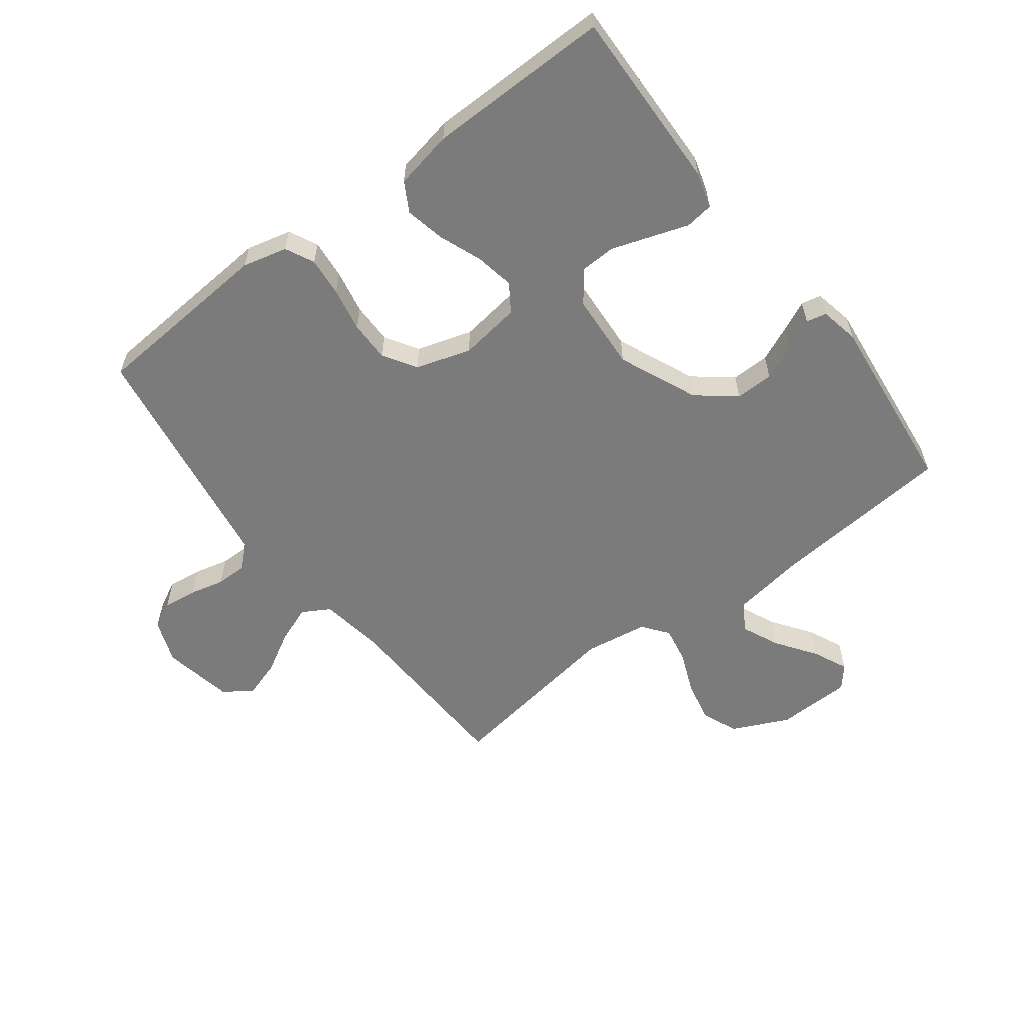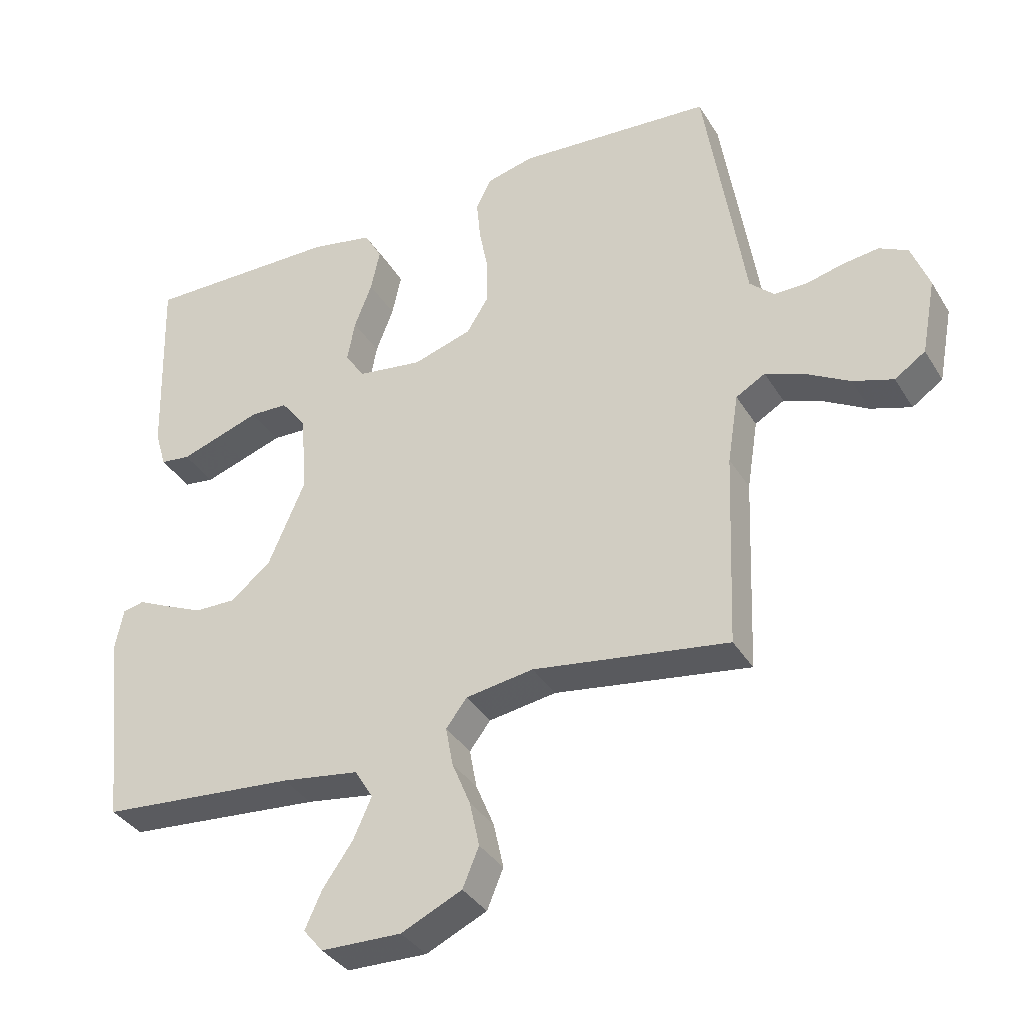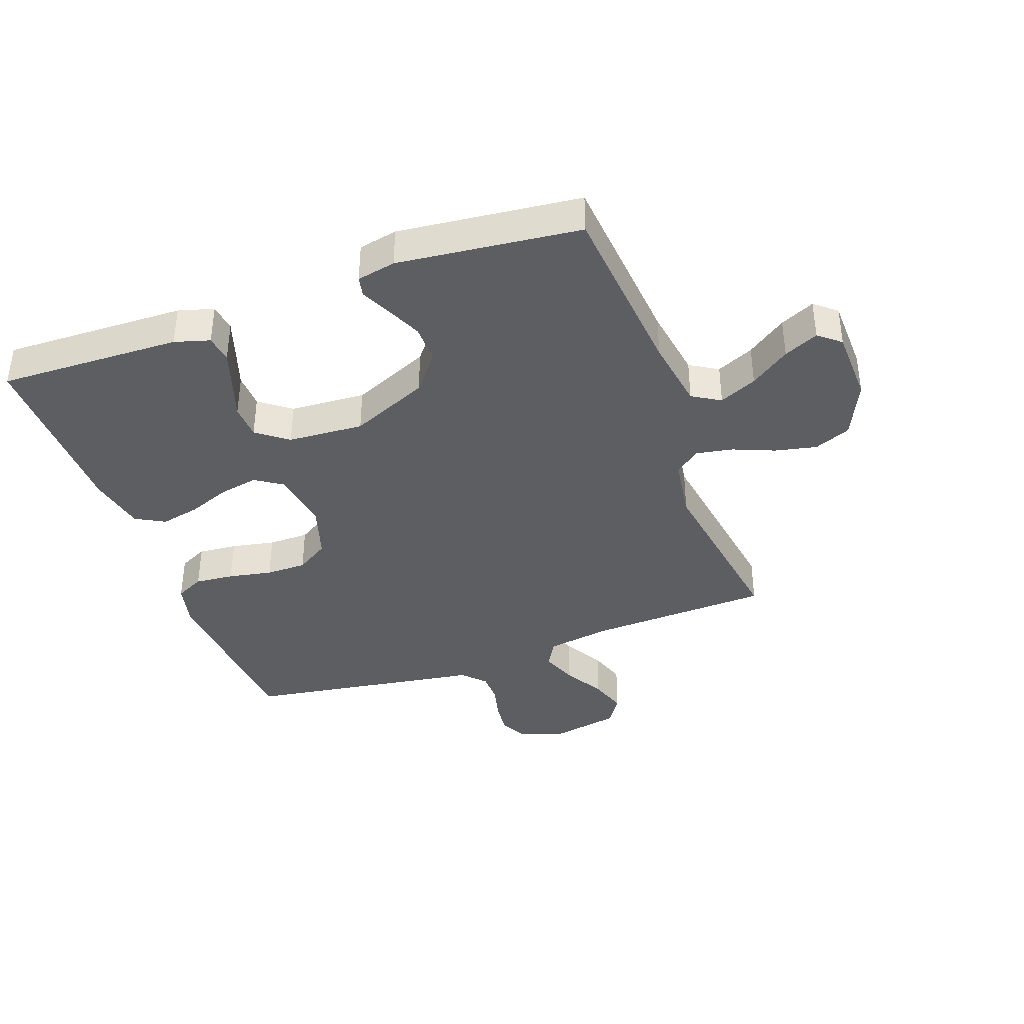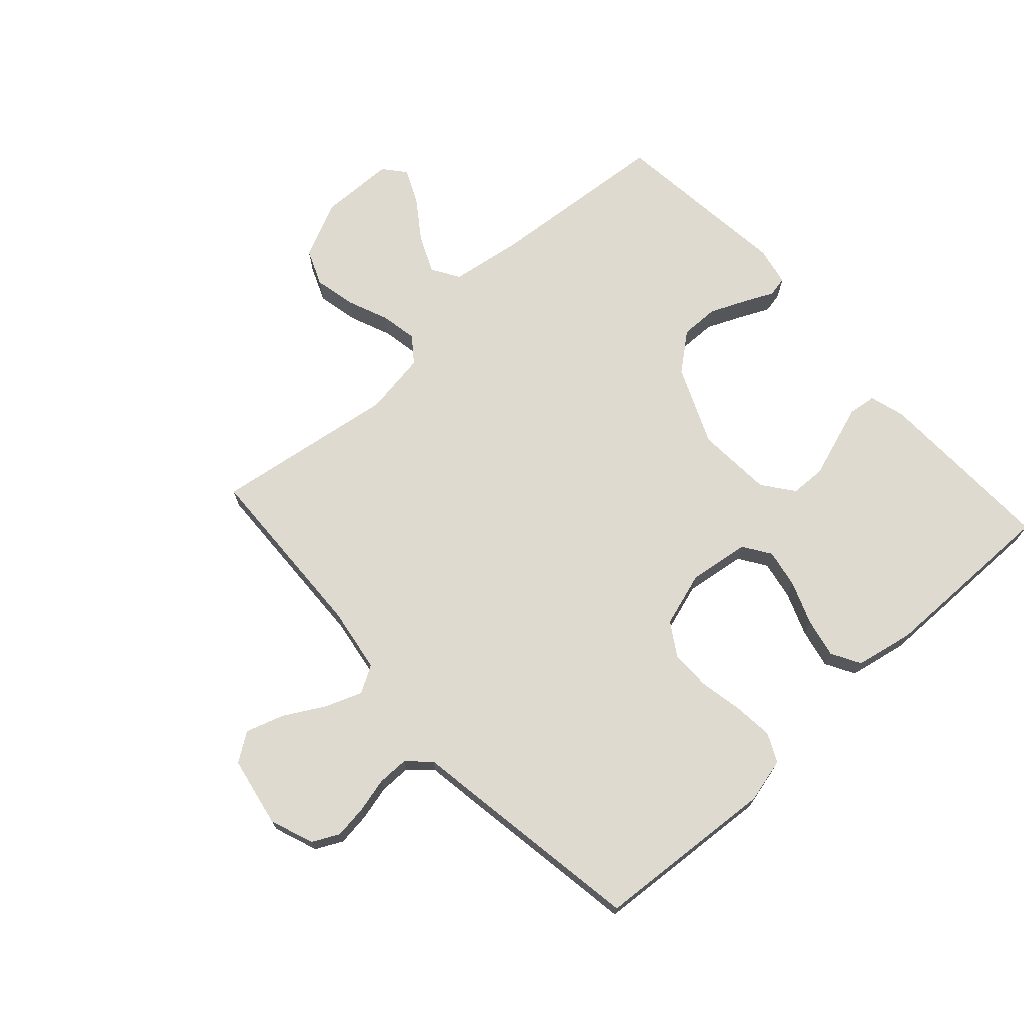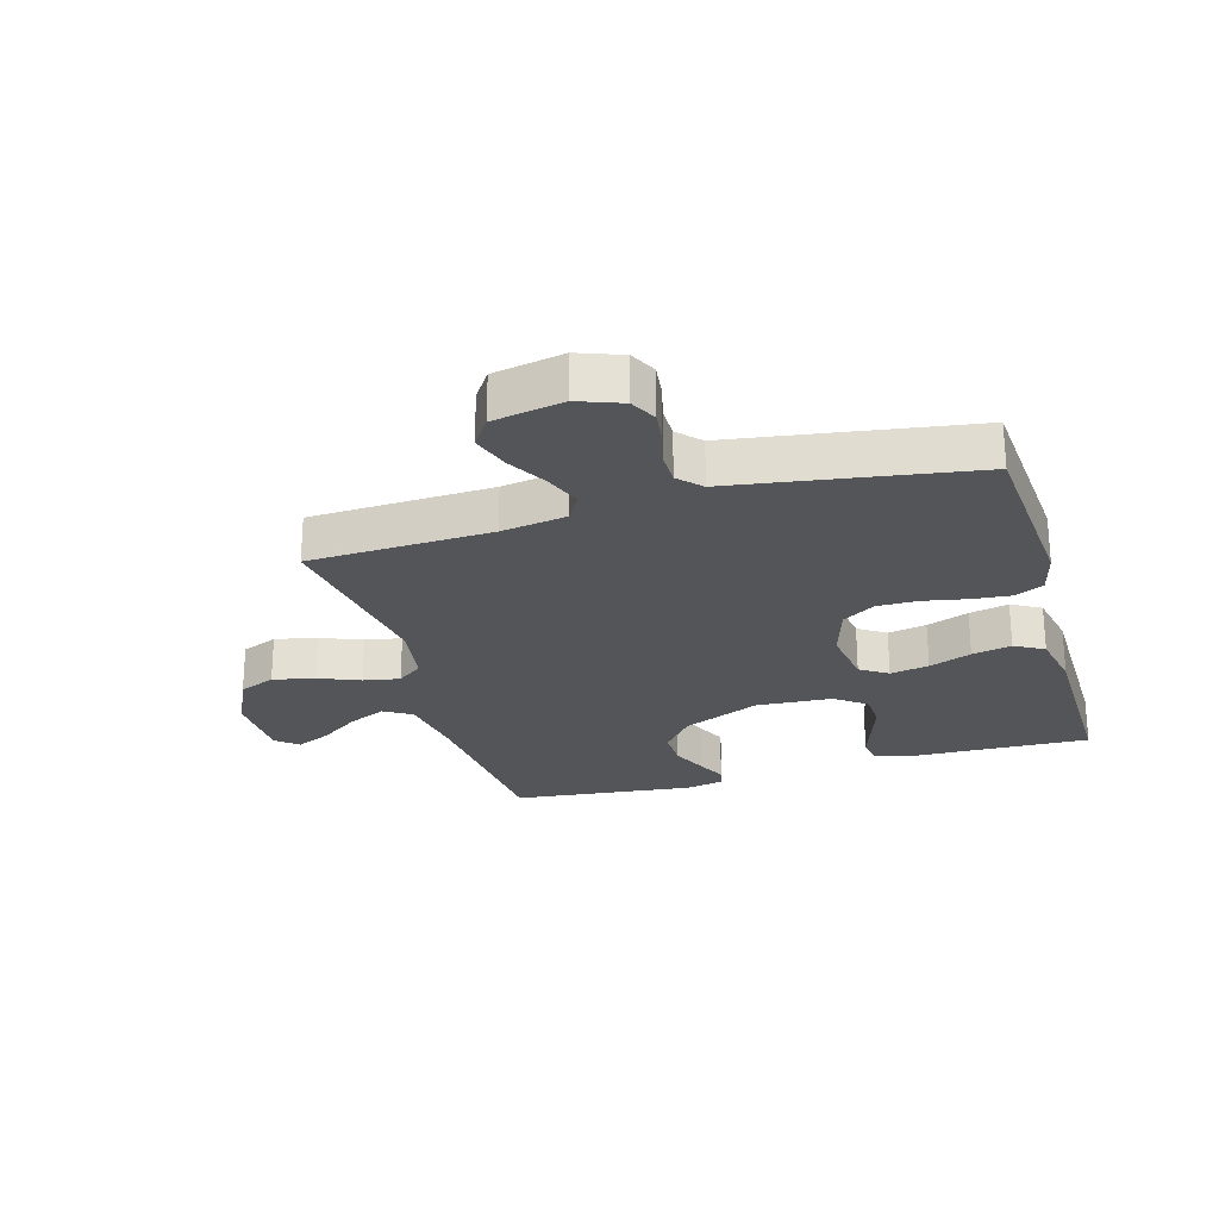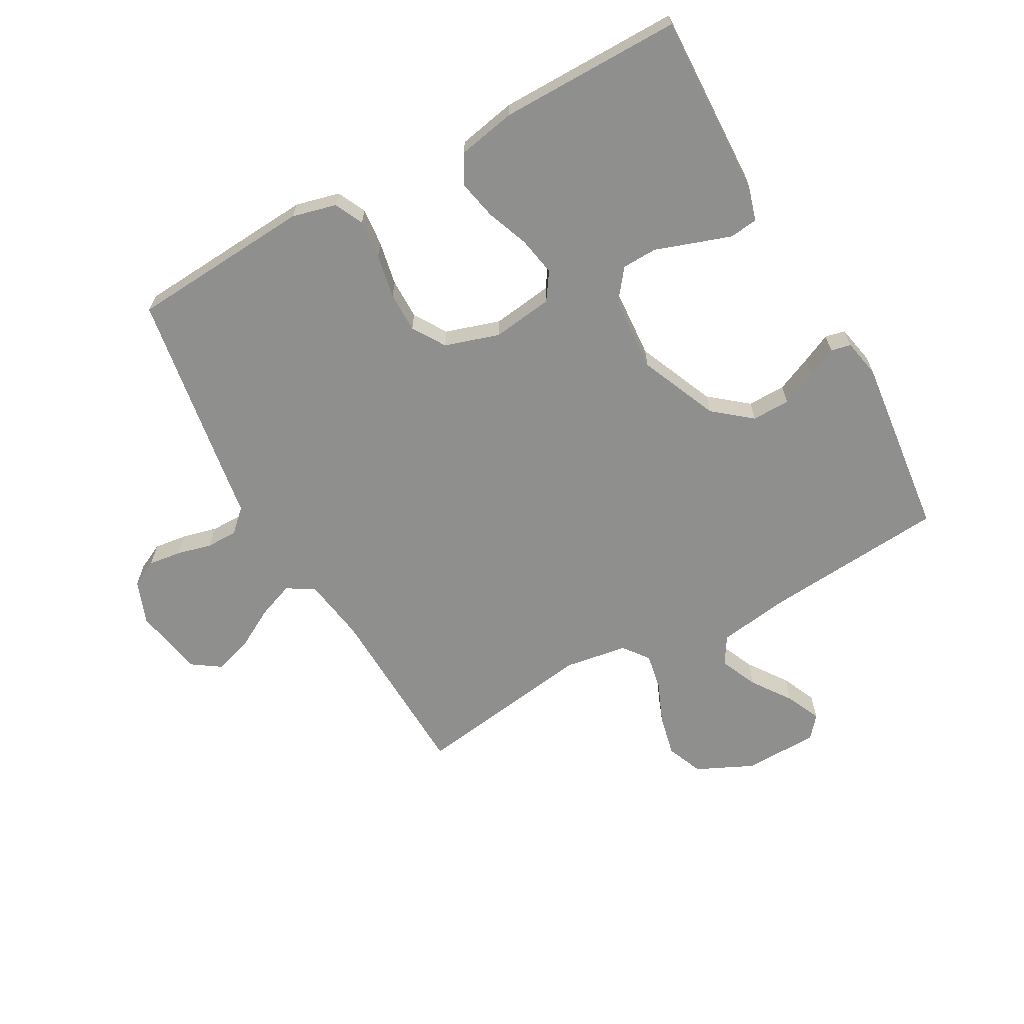
<metadata>
{"format":"obj","ext":"obj","renderer":"f3d","projection":"perspective","resolution":1024,"background":"white","views":[{"elev":-58.5,"azim":37.2,"up":"+Y"},{"elev":-35.9,"azim":-152.4,"up":"+Z"},{"elev":-38.4,"azim":110.0,"up":"+Y"},{"elev":70.9,"azim":-42.3,"up":"+Y"},{"elev":-24.8,"azim":-73.8,"up":"+Y"},{"elev":-65.3,"azim":28.9,"up":"+Y"}]}
</metadata>
<code>
v 0.5 0.07 -0.5
v 0.2 0.07 -0.526
v 0.081 0.07 -0.544
v 0.053 0.07 -0.59
v 0.081 0.07 -0.652
v 0.127 0.07 -0.717
v 0.153 0.07 -0.774
v 0.123 0.07 -0.81
v 0 0.07 -0.813
v -0.093 0.07 -0.77
v -0.118 0.07 -0.71
v -0.103 0.07 -0.641
v -0.075 0.07 -0.573
v -0.064 0.07 -0.513
v -0.096 0.07 -0.471
v -0.2 0.07 -0.455
v -0.5 0.07 -0.5
v -0.512 0.07 -0.2
v -0.529 0.07 -0.093
v -0.574 0.07 -0.067
v -0.634 0.07 -0.09
v -0.701 0.07 -0.128
v -0.763 0.07 -0.148
v -0.81 0.07 -0.116
v -0.832 0.07 0
v -0.805 0.07 0.072
v -0.761 0.07 0.094
v -0.706 0.07 0.087
v -0.649 0.07 0.073
v -0.598 0.07 0.073
v -0.561 0.07 0.108
v -0.547 0.07 0.2
v -0.5 0.07 0.5
v -0.2 0.07 0.522
v -0.127 0.07 0.504
v -0.104 0.07 0.457
v -0.11 0.07 0.393
v -0.124 0.07 0.321
v -0.124 0.07 0.254
v -0.09 0.07 0.2
v 0 0.07 0.172
v 0.1 0.07 0.186
v 0.13 0.07 0.231
v 0.118 0.07 0.295
v 0.091 0.07 0.365
v 0.077 0.07 0.43
v 0.104 0.07 0.478
v 0.2 0.07 0.497
v 0.5 0.07 0.5
v 0.491 0.07 0.2
v 0.474 0.07 0.142
v 0.428 0.07 0.136
v 0.368 0.07 0.156
v 0.303 0.07 0.178
v 0.245 0.07 0.176
v 0.206 0.07 0.125
v 0.198 0.07 0
v 0.254 0.07 -0.129
v 0.316 0.07 -0.179
v 0.379 0.07 -0.178
v 0.438 0.07 -0.152
v 0.487 0.07 -0.129
v 0.52 0.07 -0.136
v 0.533 0.07 -0.2
v 0.5 0 -0.5
v 0.2 0 -0.526
v 0.081 0 -0.544
v 0.053 0 -0.59
v 0.081 0 -0.652
v 0.127 0 -0.717
v 0.153 0 -0.774
v 0.123 0 -0.81
v 0 0 -0.813
v -0.093 0 -0.77
v -0.118 0 -0.71
v -0.103 0 -0.641
v -0.075 0 -0.573
v -0.064 0 -0.513
v -0.096 0 -0.471
v -0.2 0 -0.455
v -0.5 0 -0.5
v -0.512 0 -0.2
v -0.529 0 -0.093
v -0.574 0 -0.067
v -0.634 0 -0.09
v -0.701 0 -0.128
v -0.763 0 -0.148
v -0.81 0 -0.116
v -0.832 0 0
v -0.805 0 0.072
v -0.761 0 0.094
v -0.706 0 0.087
v -0.649 0 0.073
v -0.598 0 0.073
v -0.561 0 0.108
v -0.547 0 0.2
v -0.5 0 0.5
v -0.2 0 0.522
v -0.127 0 0.504
v -0.104 0 0.457
v -0.11 0 0.393
v -0.124 0 0.321
v -0.124 0 0.254
v -0.09 0 0.2
v 0 0 0.172
v 0.1 0 0.186
v 0.13 0 0.231
v 0.118 0 0.295
v 0.091 0 0.365
v 0.077 0 0.43
v 0.104 0 0.478
v 0.2 0 0.497
v 0.5 0 0.5
v 0.491 0 0.2
v 0.474 0 0.142
v 0.428 0 0.136
v 0.368 0 0.156
v 0.303 0 0.178
v 0.245 0 0.176
v 0.206 0 0.125
v 0.198 0 0
v 0.254 0 -0.129
v 0.316 0 -0.179
v 0.379 0 -0.178
v 0.438 0 -0.152
v 0.487 0 -0.129
v 0.52 0 -0.136
v 0.533 0 -0.2
f 64 1 2
f 63 64 2
f 62 63 2
f 61 62 2
f 60 61 2 3
f 59 60 3
f 58 59 3
f 57 58 3 4
f 56 57 4
f 52 53 54
f 51 52 54
f 50 51 54
f 49 50 54
f 48 49 54
f 47 48 54
f 46 47 54
f 45 46 54
f 44 45 54
f 43 44 54 55
f 42 43 55 56
f 36 37 38
f 35 36 38
f 34 35 38
f 33 34 38
f 32 33 38
f 31 32 38
f 30 31 38 39
f 27 28 29
f 26 27 29
f 25 26 29
f 24 25 29
f 23 24 29
f 22 23 29
f 21 22 29
f 20 21 29 30
f 30 39 40
f 20 30 40
f 19 20 40
f 16 17 18
f 19 40 41
f 18 19 41
f 16 18 41
f 15 16 41
f 11 12 13
f 10 11 13
f 9 10 13
f 8 9 13
f 7 8 13
f 6 7 13
f 5 6 13
f 4 5 13 14
f 41 42 56
f 15 41 56
f 14 15 56
f 4 14 56
f 66 65 128
f 66 128 127
f 66 127 126
f 66 126 125
f 67 66 125 124
f 67 124 123
f 67 123 122
f 68 67 122 121
f 68 121 120
f 118 117 116
f 118 116 115
f 118 115 114
f 118 114 113
f 118 113 112
f 118 112 111
f 118 111 110
f 118 110 109
f 118 109 108
f 119 118 108 107
f 120 119 107 106
f 102 101 100
f 102 100 99
f 102 99 98
f 102 98 97
f 102 97 96
f 102 96 95
f 103 102 95 94
f 93 92 91
f 93 91 90
f 93 90 89
f 93 89 88
f 93 88 87
f 93 87 86
f 93 86 85
f 94 93 85 84
f 104 103 94
f 104 94 84
f 104 84 83
f 82 81 80
f 105 104 83
f 105 83 82
f 105 82 80
f 105 80 79
f 77 76 75
f 77 75 74
f 77 74 73
f 77 73 72
f 77 72 71
f 77 71 70
f 77 70 69
f 78 77 69 68
f 120 106 105
f 120 105 79
f 120 79 78
f 120 78 68
f 1 65 66 2
f 2 66 67 3
f 3 67 68 4
f 4 68 69 5
f 5 69 70 6
f 6 70 71 7
f 7 71 72 8
f 8 72 73 9
f 9 73 74 10
f 10 74 75 11
f 11 75 76 12
f 12 76 77 13
f 13 77 78 14
f 14 78 79 15
f 15 79 80 16
f 16 80 81 17
f 17 81 82 18
f 18 82 83 19
f 19 83 84 20
f 20 84 85 21
f 21 85 86 22
f 22 86 87 23
f 23 87 88 24
f 24 88 89 25
f 25 89 90 26
f 26 90 91 27
f 27 91 92 28
f 28 92 93 29
f 29 93 94 30
f 30 94 95 31
f 31 95 96 32
f 32 96 97 33
f 33 97 98 34
f 34 98 99 35
f 35 99 100 36
f 36 100 101 37
f 37 101 102 38
f 38 102 103 39
f 39 103 104 40
f 40 104 105 41
f 41 105 106 42
f 42 106 107 43
f 43 107 108 44
f 44 108 109 45
f 45 109 110 46
f 46 110 111 47
f 47 111 112 48
f 48 112 113 49
f 49 113 114 50
f 50 114 115 51
f 51 115 116 52
f 52 116 117 53
f 53 117 118 54
f 54 118 119 55
f 55 119 120 56
f 56 120 121 57
f 57 121 122 58
f 58 122 123 59
f 59 123 124 60
f 60 124 125 61
f 61 125 126 62
f 62 126 127 63
f 63 127 128 64
f 64 128 65 1

</code>
